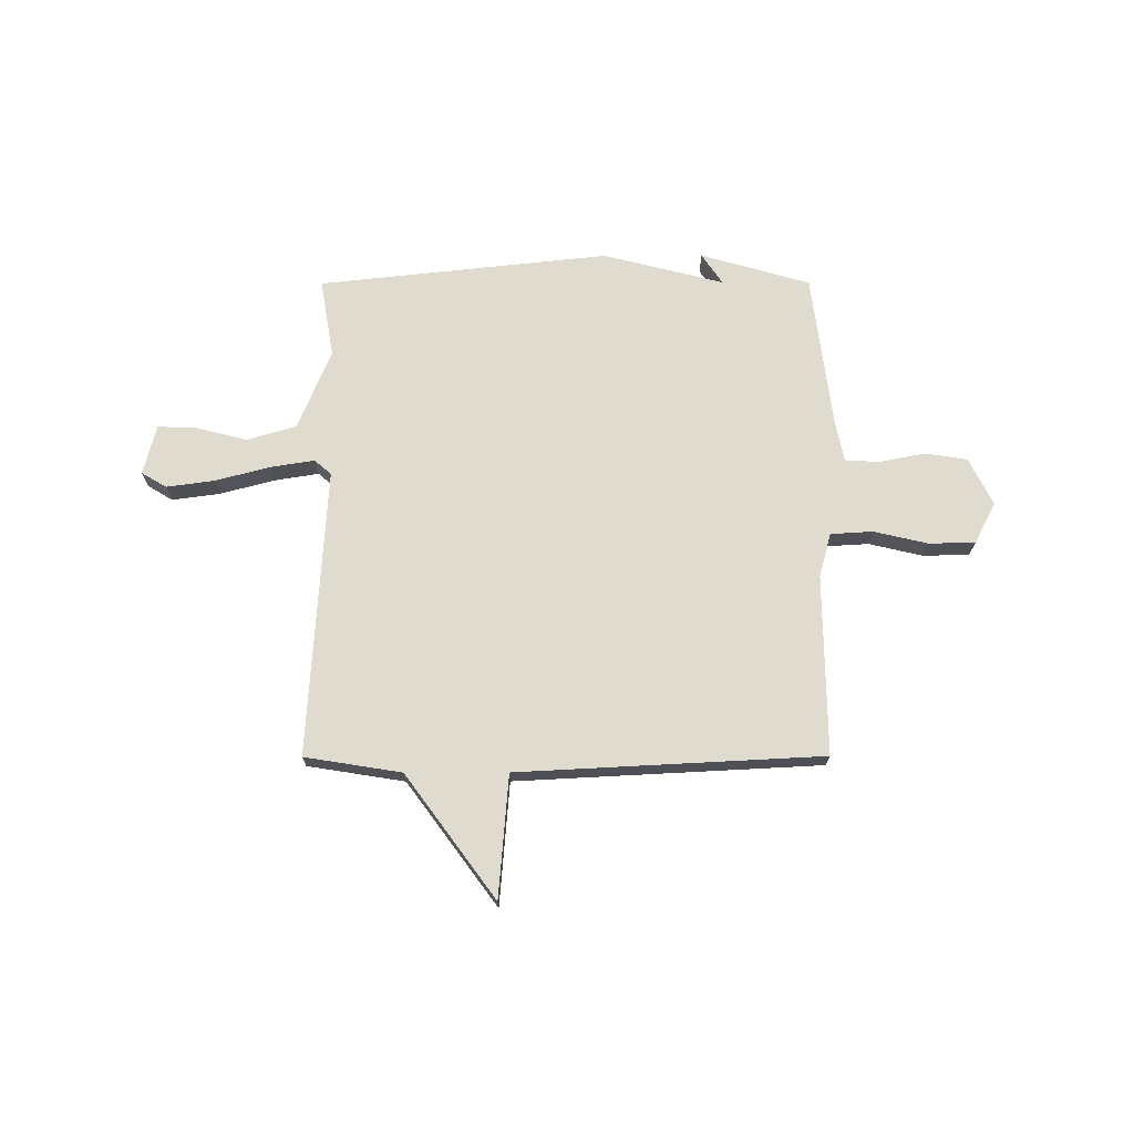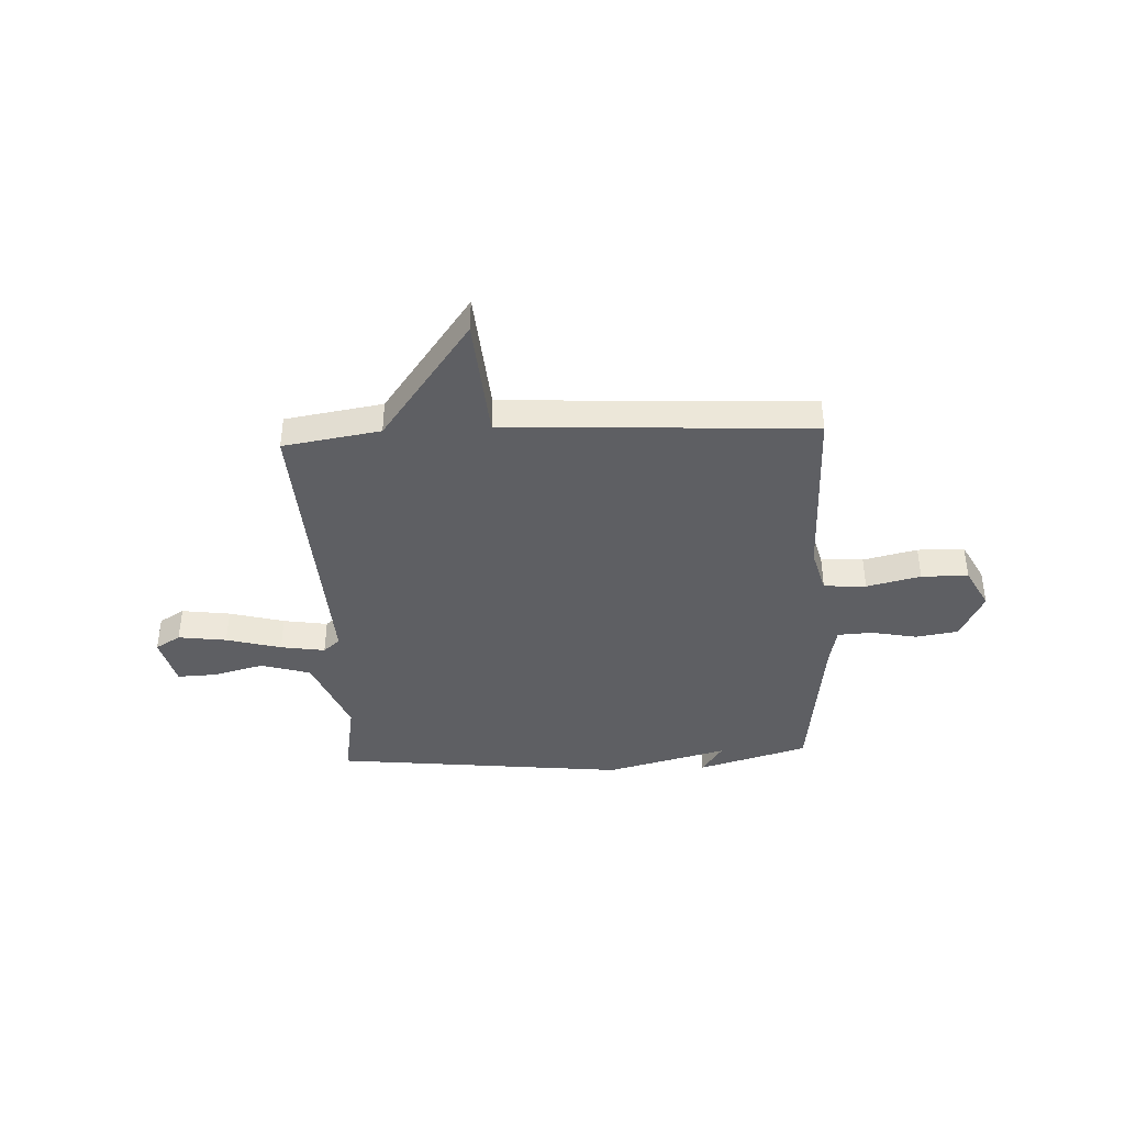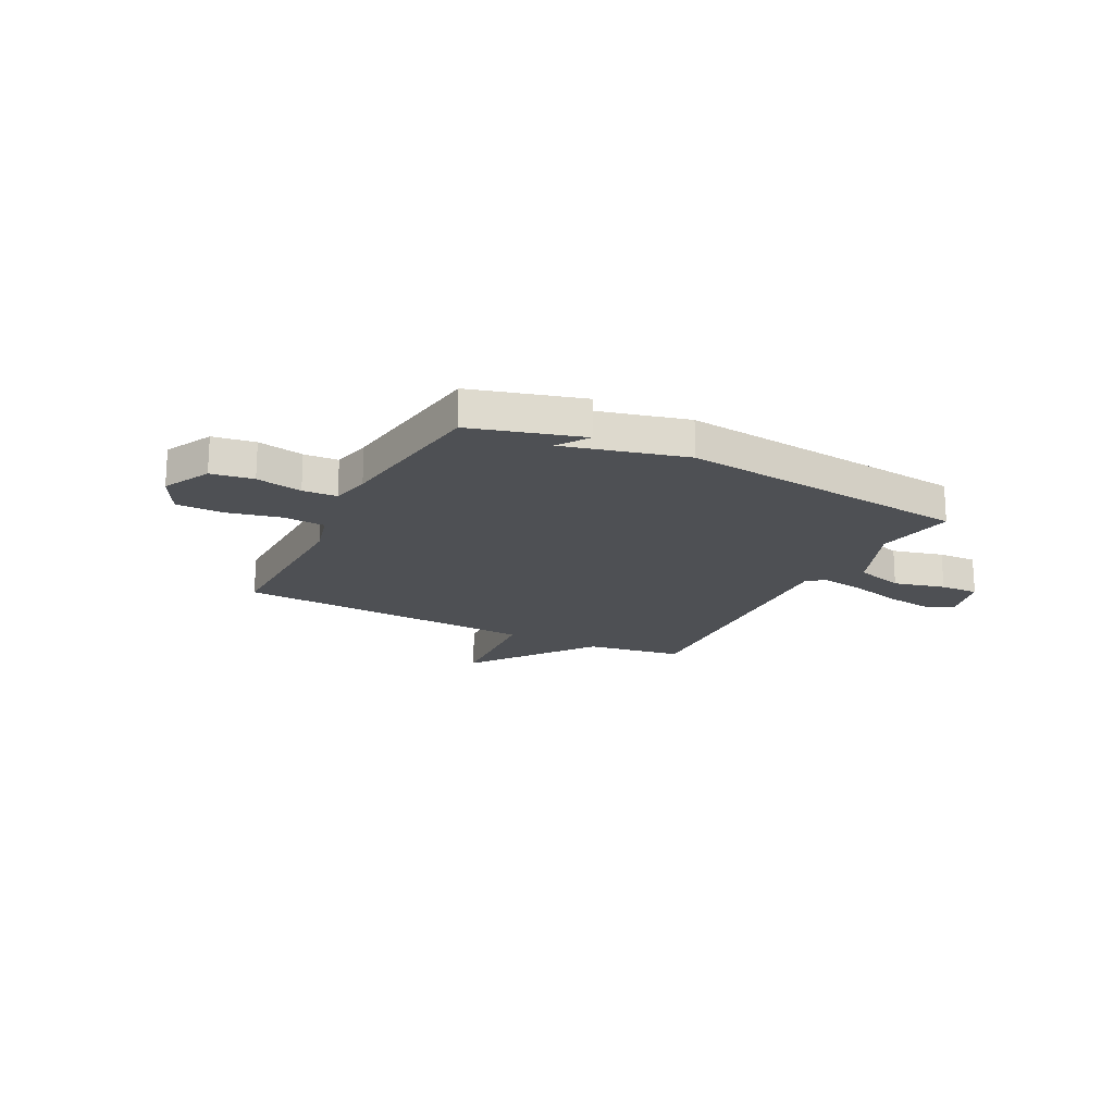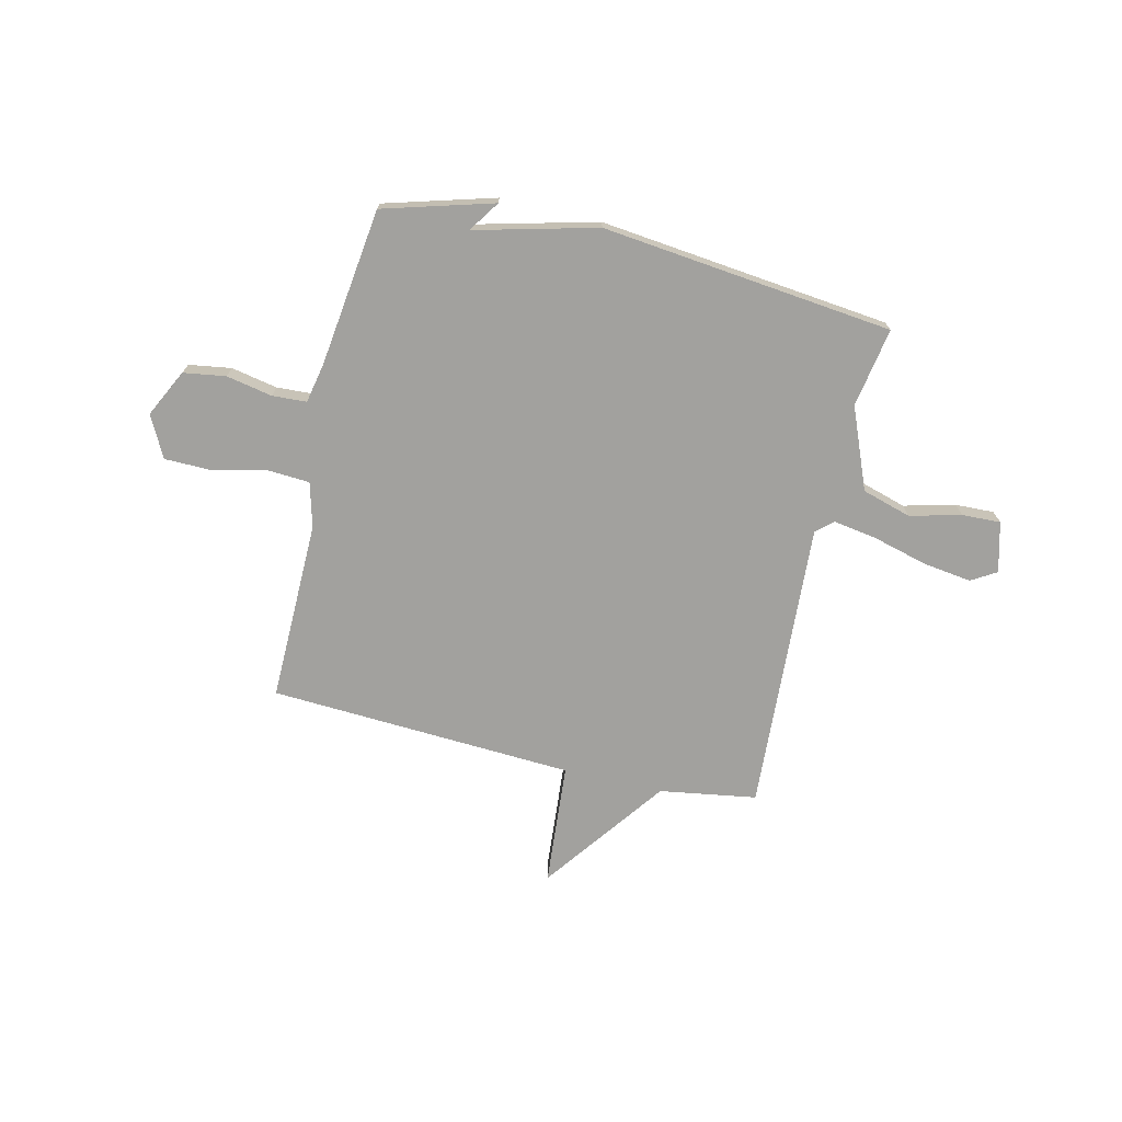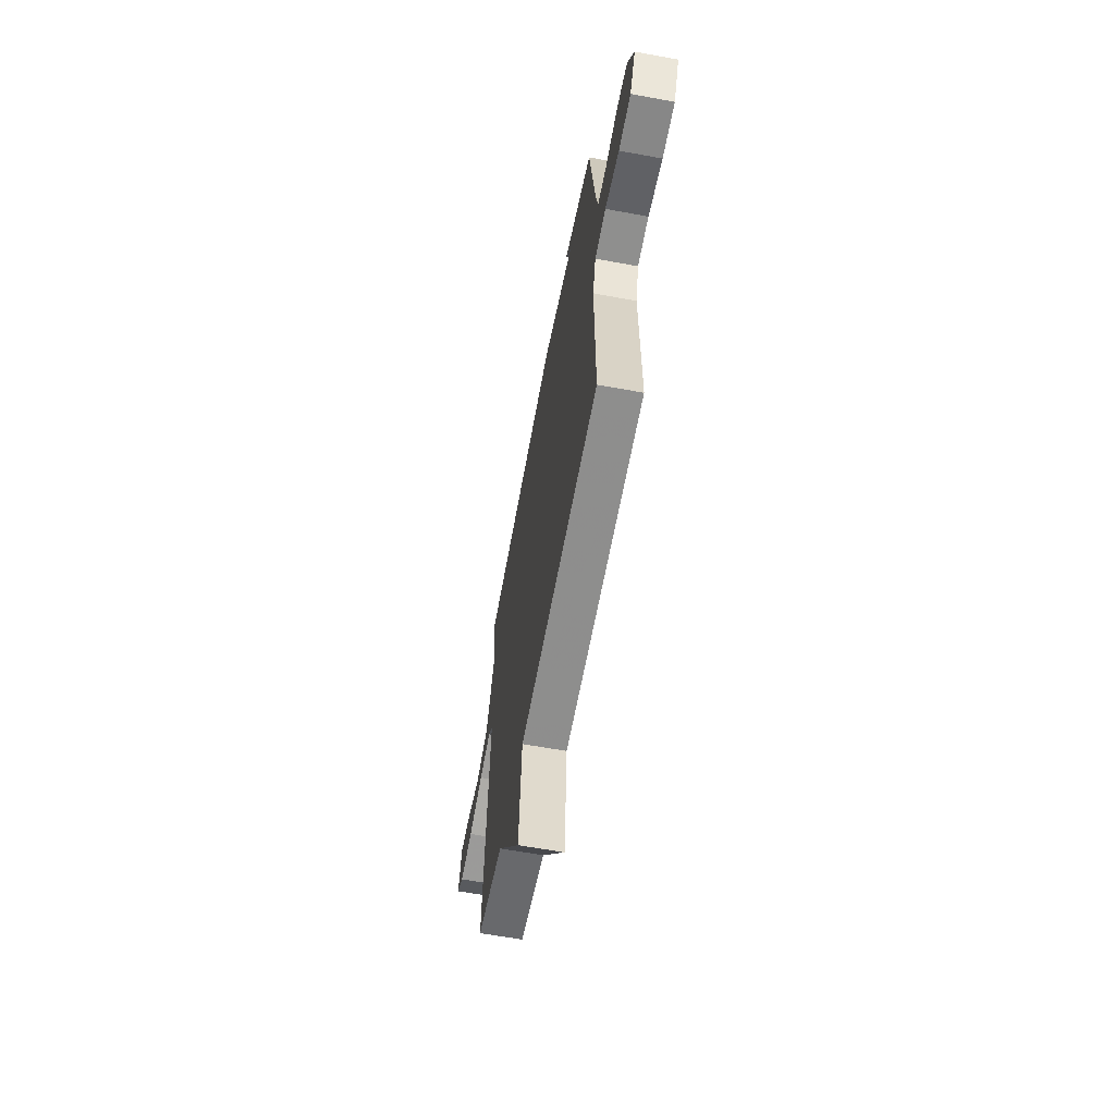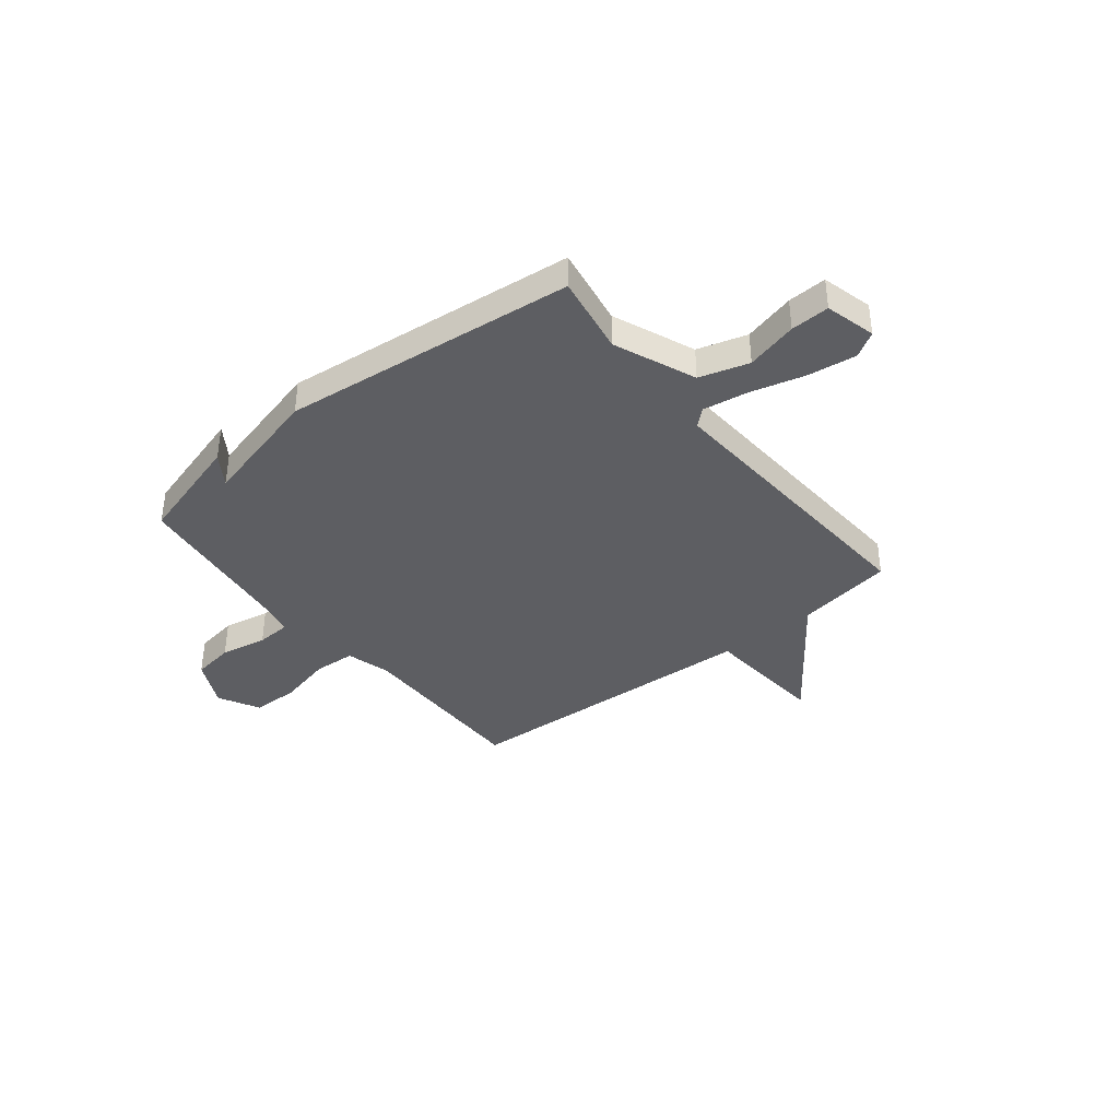
<metadata>
{"format":"obj","ext":"obj","renderer":"f3d","projection":"perspective","resolution":1024,"background":"white","views":[{"elev":70.3,"azim":179.9,"up":"+Y"},{"elev":-40.7,"azim":-177.3,"up":"+Y"},{"elev":-18.8,"azim":-27.3,"up":"+Y"},{"elev":-72.0,"azim":-13.3,"up":"+Y"},{"elev":-61.8,"azim":-100.6,"up":"+Z"},{"elev":-38.5,"azim":38.6,"up":"+Y"}]}
</metadata>
<code>
v 0.5 0.07 0.5
v 0.473 0.07 0.342
v 0.539 0.07 0.181
v 0.637 0.07 0.152
v 0.739 0.07 0.178
v 0.816 0.07 0.181
v 0.842 0.07 0.081
v 0.792 0.07 0.051
v 0.696 0.07 0.064
v 0.587 0.07 0.093
v 0.499 0.07 0.107
v 0.466 0.07 0.078
v 0.5 0.07 -0.5
v 0.307 0.07 -0.531
v 0.127 0.07 -0.776
v 0.107 0.07 -0.531
v -0.5 0.07 -0.5
v -0.496 0.07 -0.14
v -0.52 0.07 -0.051
v -0.604 0.07 -0.046
v -0.711 0.07 -0.071
v -0.804 0.07 -0.07
v -0.847 0.07 0.012
v -0.8 0.07 0.107
v -0.716 0.07 0.12
v -0.624 0.07 0.102
v -0.556 0.07 0.106
v -0.54 0.07 0.184
v -0.5 0.07 0.5
v -0.281 0.07 0.563
v -0.323 0.07 0.501
v -0.081 0.07 0.563
v 0.5 0 0.5
v 0.473 0 0.342
v 0.539 0 0.181
v 0.637 0 0.152
v 0.739 0 0.178
v 0.816 0 0.181
v 0.842 0 0.081
v 0.792 0 0.051
v 0.696 0 0.064
v 0.587 0 0.093
v 0.499 0 0.107
v 0.466 0 0.078
v 0.5 0 -0.5
v 0.307 0 -0.531
v 0.127 0 -0.776
v 0.107 0 -0.531
v -0.5 0 -0.5
v -0.496 0 -0.14
v -0.52 0 -0.051
v -0.604 0 -0.046
v -0.711 0 -0.071
v -0.804 0 -0.07
v -0.847 0 0.012
v -0.8 0 0.107
v -0.716 0 0.12
v -0.624 0 0.102
v -0.556 0 0.106
v -0.54 0 0.184
v -0.5 0 0.5
v -0.281 0 0.563
v -0.323 0 0.501
v -0.081 0 0.563
f 31 32 1 2
f 28 29 30 31
f 31 2 3
f 28 31 3
f 27 28 3
f 24 25 26
f 23 24 26
f 22 23 26
f 21 22 26
f 20 21 26
f 19 20 26 27
f 27 3 4
f 19 27 4
f 18 19 4
f 16 17 18
f 14 15 16
f 14 16 18
f 13 14 18
f 12 13 18
f 11 12 18
f 8 9 10
f 7 8 10
f 6 7 10
f 5 6 10
f 4 5 10
f 4 10 11
f 4 11 18
f 34 33 64 63
f 63 62 61 60
f 35 34 63
f 35 63 60
f 35 60 59
f 58 57 56
f 58 56 55
f 58 55 54
f 58 54 53
f 58 53 52
f 59 58 52 51
f 36 35 59
f 36 59 51
f 36 51 50
f 50 49 48
f 48 47 46
f 50 48 46
f 50 46 45
f 50 45 44
f 50 44 43
f 42 41 40
f 42 40 39
f 42 39 38
f 42 38 37
f 42 37 36
f 43 42 36
f 50 43 36
f 1 33 34 2
f 2 34 35 3
f 3 35 36 4
f 4 36 37 5
f 5 37 38 6
f 6 38 39 7
f 7 39 40 8
f 8 40 41 9
f 9 41 42 10
f 10 42 43 11
f 11 43 44 12
f 12 44 45 13
f 13 45 46 14
f 14 46 47 15
f 15 47 48 16
f 16 48 49 17
f 17 49 50 18
f 18 50 51 19
f 19 51 52 20
f 20 52 53 21
f 21 53 54 22
f 22 54 55 23
f 23 55 56 24
f 24 56 57 25
f 25 57 58 26
f 26 58 59 27
f 27 59 60 28
f 28 60 61 29
f 29 61 62 30
f 30 62 63 31
f 31 63 64 32
f 32 64 33 1

</code>
